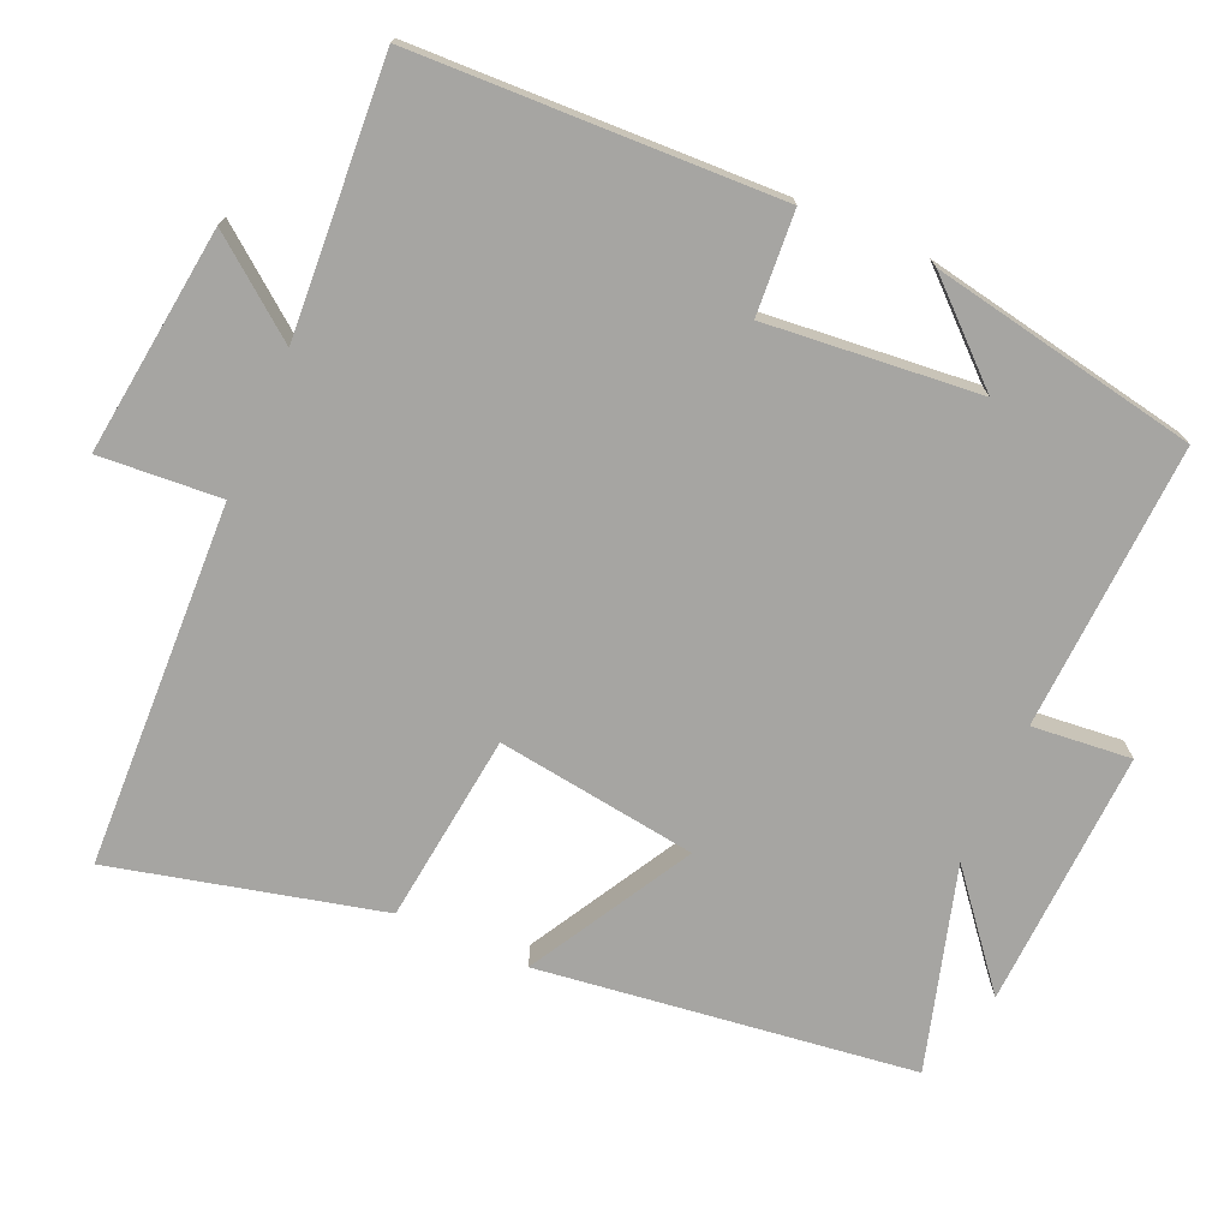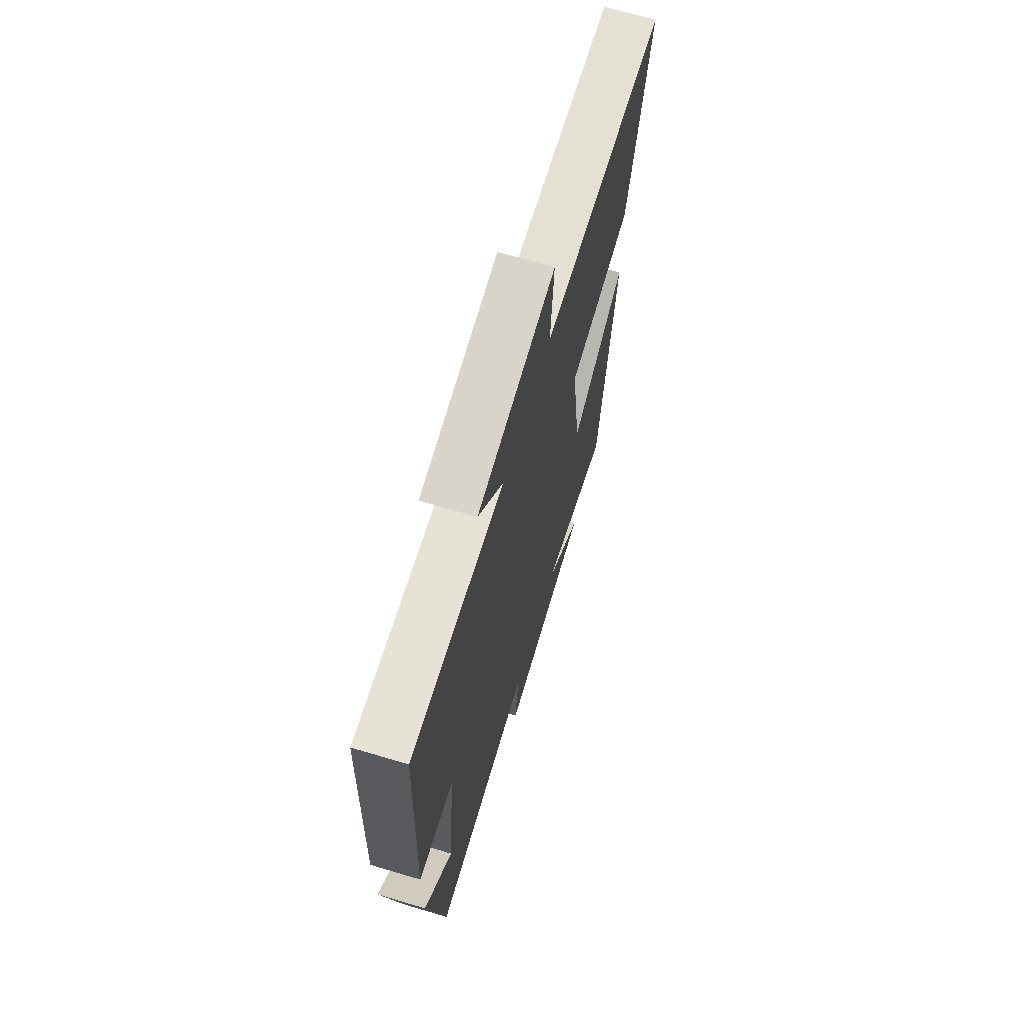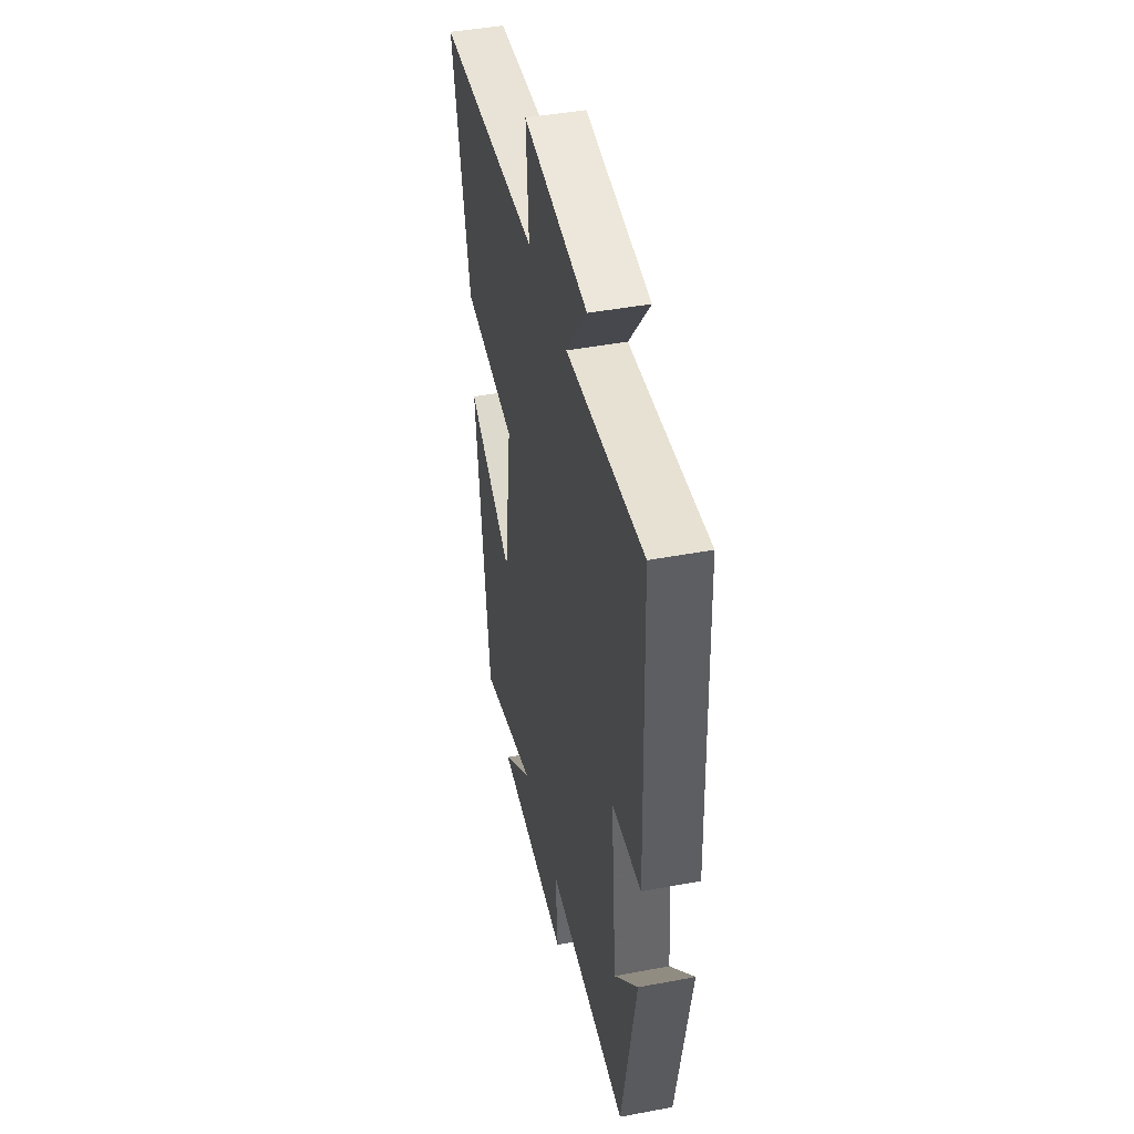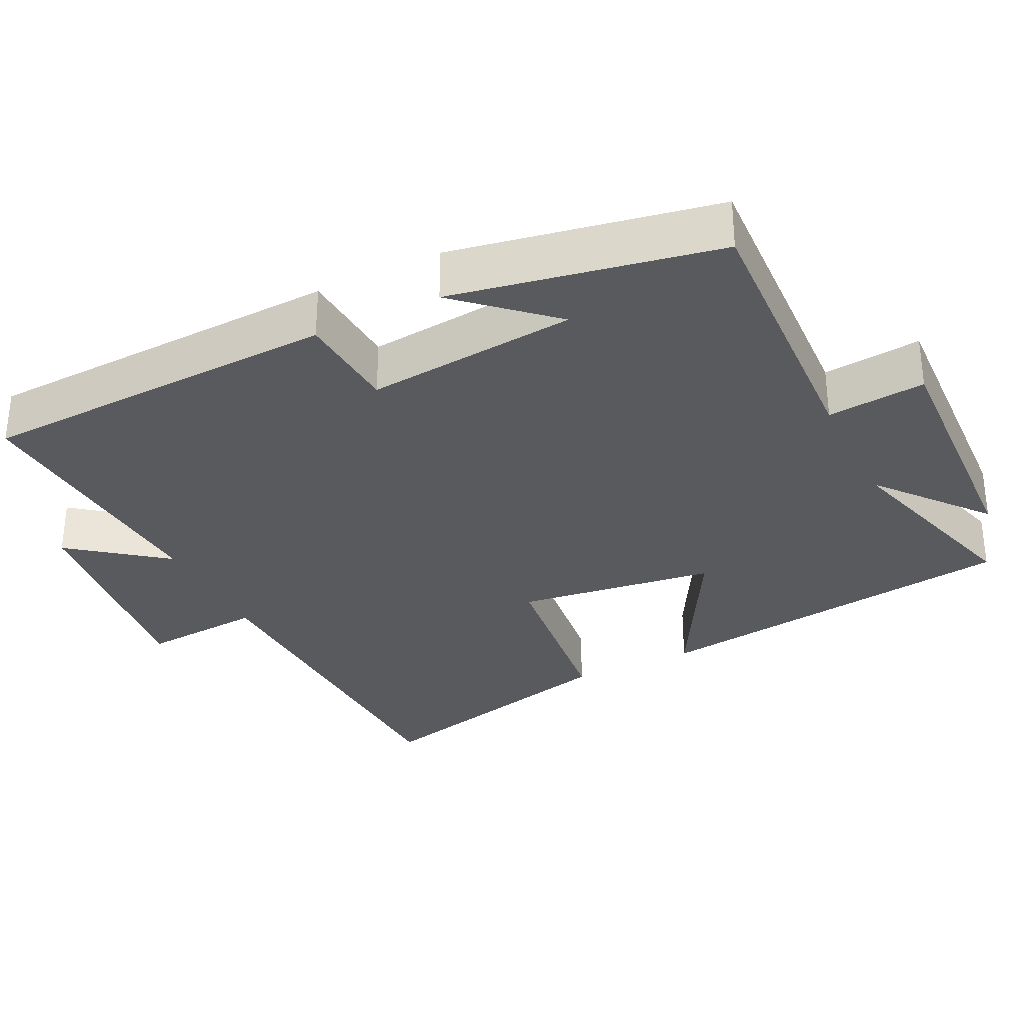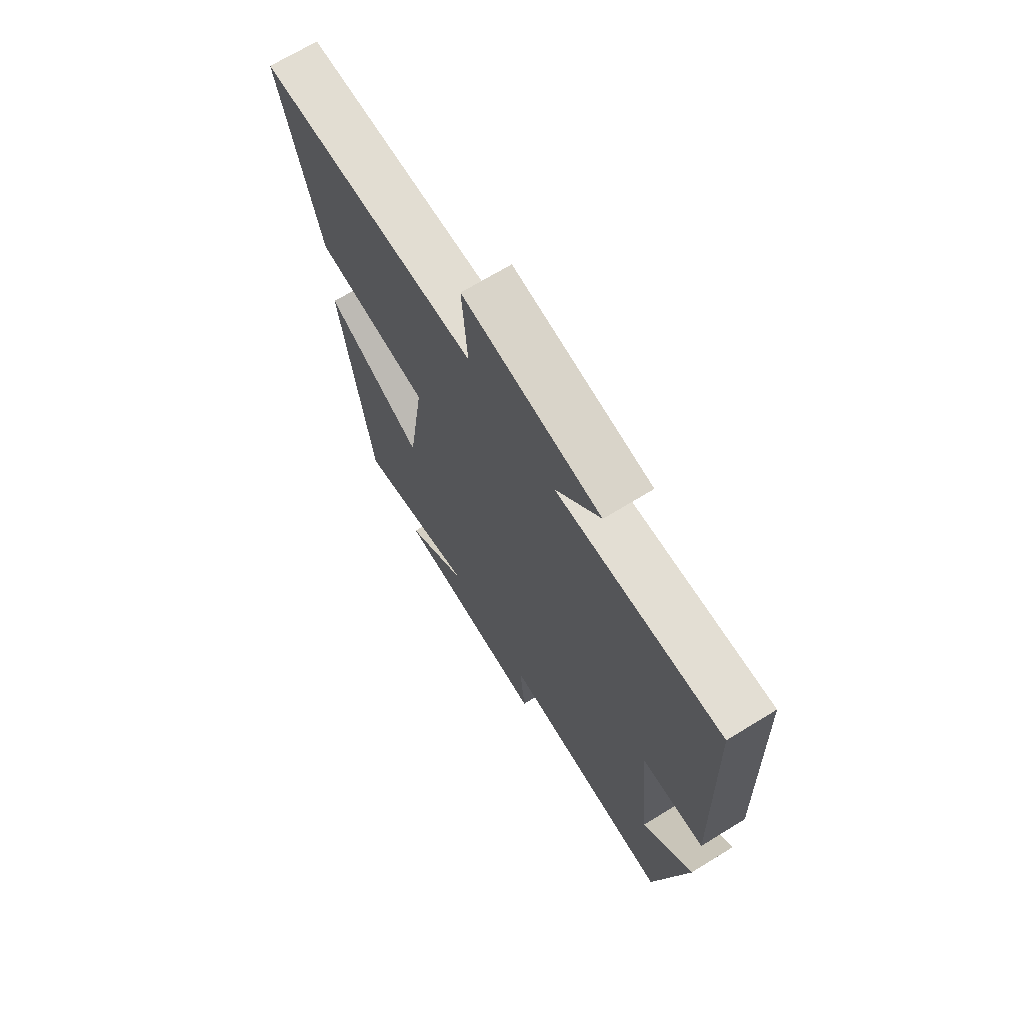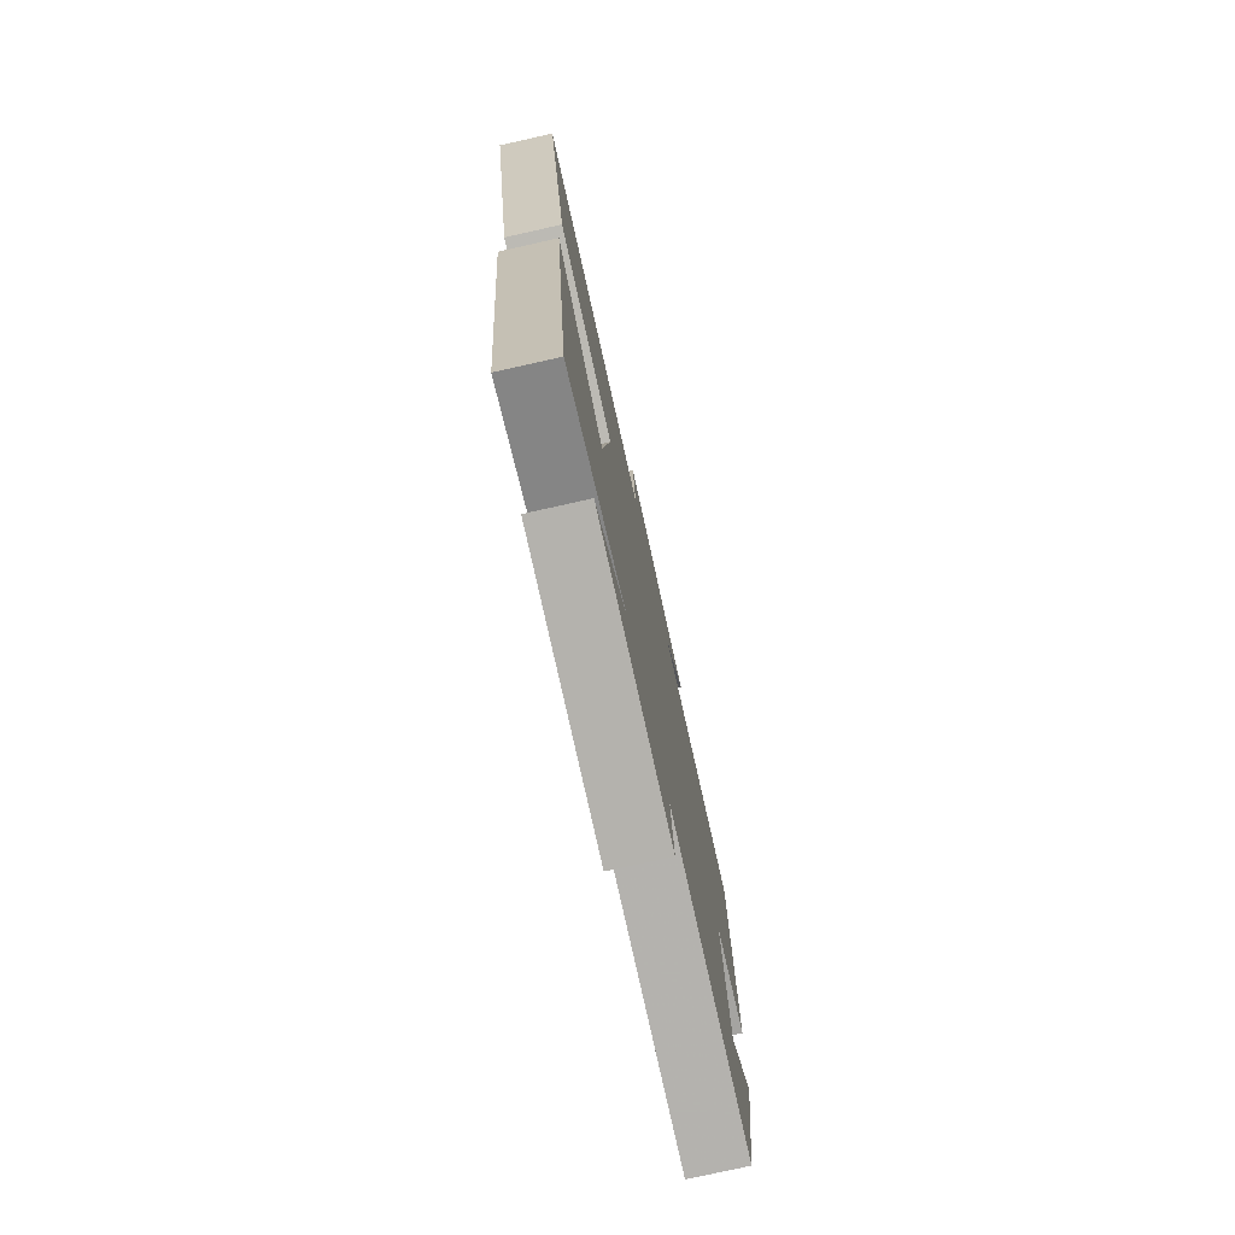
<metadata>
{"format":"obj","ext":"obj","renderer":"f3d","projection":"perspective","resolution":1024,"background":"white","views":[{"elev":-73.6,"azim":66.3,"up":"+Y"},{"elev":68.0,"azim":106.6,"up":"+Z"},{"elev":43.8,"azim":77.5,"up":"+Z"},{"elev":-31.8,"azim":116.3,"up":"+Y"},{"elev":69.7,"azim":58.5,"up":"+Z"},{"elev":-77.2,"azim":-77.4,"up":"+Z"}]}
</metadata>
<code>
v -0.433 0.07 -0.58
v -0.5 0.07 -0.066
v -0.278 0.07 -0.191
v -0.24 0.07 0.083
v -0.5 0.07 0.114
v -0.589 0.07 0.481
v -0.09 0.07 0.5
v -0.102 0.07 0.667
v 0.21 0.07 0.629
v 0.11 0.07 0.5
v 0.482 0.07 0.525
v 0.5 0.07 0.025
v 0.359 0.07 0.015
v 0.387 0.07 -0.277
v 0.5 0.07 -0.153
v 0.431 0.07 -0.519
v 0.039 0.07 -0.5
v 0.052 0.07 -0.636
v -0.302 0.07 -0.62
v -0.155 0.07 -0.5
v -0.433 0 -0.58
v -0.5 0 -0.066
v -0.278 0 -0.191
v -0.24 0 0.083
v -0.5 0 0.114
v -0.589 0 0.481
v -0.09 0 0.5
v -0.102 0 0.667
v 0.21 0 0.629
v 0.11 0 0.5
v 0.482 0 0.525
v 0.5 0 0.025
v 0.359 0 0.015
v 0.387 0 -0.277
v 0.5 0 -0.153
v 0.431 0 -0.519
v 0.039 0 -0.5
v 0.052 0 -0.636
v -0.302 0 -0.62
v -0.155 0 -0.5
f 17 18 19 20
f 14 15 16
f 14 16 17
f 13 14 17 20
f 10 11 12 13
f 7 8 9 10
f 4 5 6 7
f 3 4 7 10
f 20 1 2 3
f 3 10 13 20
f 40 39 38 37
f 36 35 34
f 37 36 34
f 40 37 34 33
f 33 32 31 30
f 30 29 28 27
f 27 26 25 24
f 30 27 24 23
f 23 22 21 40
f 40 33 30 23
f 1 21 22 2
f 2 22 23 3
f 3 23 24 4
f 4 24 25 5
f 5 25 26 6
f 6 26 27 7
f 7 27 28 8
f 8 28 29 9
f 9 29 30 10
f 10 30 31 11
f 11 31 32 12
f 12 32 33 13
f 13 33 34 14
f 14 34 35 15
f 15 35 36 16
f 16 36 37 17
f 17 37 38 18
f 18 38 39 19
f 19 39 40 20
f 20 40 21 1

</code>
